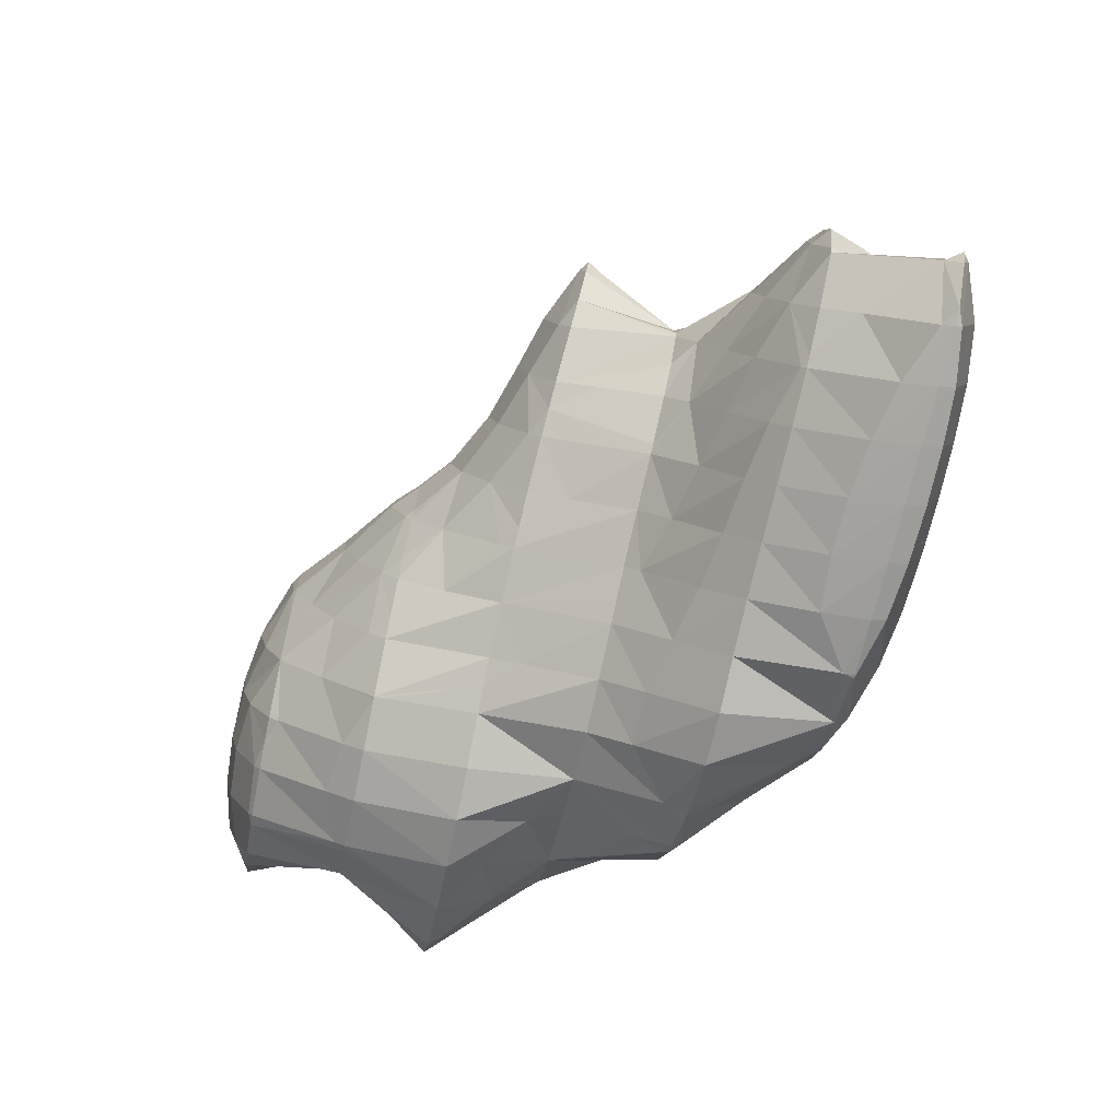
<metadata>
{"format":"obj","ext":"obj","renderer":"f3d","projection":"perspective","resolution":1024,"background":"white","views":[{"elev":53.1,"azim":-89.5,"up":"+Y"}]}
</metadata>
<code>
v 273.4 317.8 101
v 273.4 318.1 101
v 273.2 317.9 101.1
v 271.9 316.5 101.2
v 272.9 315.7 100.5
v 270.6 315.1 101.1
v 272.1 313.7 99.98
v 269.4 313.6 100.6
v 271 312.3 99.5
v 268.3 312.1 99.84
v 269.3 311.2 99.03
v 267.2 310.5 98.82
v 267.5 310.3 98.58
v 267 310.1 98.47
v 273.3 320.4 101.4
v 273.2 321.2 101.6
v 272.9 320.9 101.8
v 271.5 319.5 102
v 270.2 318 101.8
v 269 316.6 101.5
v 267.8 315.1 101.1
v 266.7 313.6 100.5
v 265.5 312 99.76
v 265.3 309.7 98.16
v 264.5 310.5 98.78
v 263.9 309.5 97.91
v 272.6 323.7 101.9
v 271.2 322.3 102.4
v 269.9 320.9 102.3
v 268.7 319.5 102
v 267.5 318 101.6
v 266.3 316.5 101.2
v 265.1 315 100.6
v 264 313.5 100
v 262.9 311.9 99.19
v 262.4 309.9 97.8
v 261.9 310.3 97.98
v 261.8 310.1 97.76
v 272.4 323.9 101.9
v 271.3 325.4 102
v 271 325.2 102.2
v 269.7 323.8 102.4
v 268.4 322.3 102.3
v 267.2 320.9 101.9
v 266 319.4 101.5
v 264.8 317.9 101
v 263.7 316.4 100.5
v 262.5 314.9 99.82
v 261.5 313.3 98.86
v 261.5 310.7 97.83
v 260.9 312.3 98.04
v 270.6 325.6 102
v 268.8 325.5 101.7
v 268.3 325.1 101.7
v 267.1 323.7 101.6
v 265.8 322.2 101.3
v 264.7 320.7 100.9
v 263.5 319.2 100.4
v 262.4 317.7 99.74
v 261.3 316.2 98.85
v 261 313.9 98.33
v 261.2 316.1 98.77
v 268.3 325.2 101.5
v 267 323.8 101
v 265.7 322.4 100.6
v 264.5 320.9 100.1
v 263.4 319.4 99.68
v 262.3 317.8 99.24
v 261.3 316.2 98.79
v 277.5 314.2 97.16
v 278.1 315.7 97.55
v 277 314.7 97.77
v 275.7 313.3 97.66
v 276.5 312.6 96.65
v 274.4 311.8 97.41
v 275.4 311.1 96.13
v 273.2 310.4 96.95
v 274.2 309.6 95.62
v 272 308.9 96.33
v 273 308.1 95.12
v 270.9 307.4 95.7
v 271.8 306.6 94.64
v 269.7 305.9 95.05
v 270.5 305.2 94.18
v 268.6 304.3 94.32
v 269.2 303.9 93.73
v 267.7 302.9 93.36
v 278.2 316.3 97.67
v 277.9 318.8 98.09
v 276.5 317.7 98.93
v 275.1 316.3 99.28
v 273.8 314.9 99.46
v 272.4 313.5 99.63
v 271.2 312 99.16
v 270.2 310.5 98.09
v 269.1 308.9 97.12
v 268 307.4 96.25
v 266.9 305.9 95.45
v 267.5 302.8 93.32
v 265.9 304.3 94.54
v 264.9 302.7 93.19
v 265.2 302.4 92.95
v 264.8 302.4 92.9
v 277.6 319.4 98.16
v 276.8 320.8 98.27
v 276.4 320.5 98.78
v 274.8 319.2 100.1
v 266.3 308.9 97.39
v 265.2 307.3 96.26
v 264.2 305.8 95.2
v 263.3 304.1 93.99
v 262.7 303 92.75
v 275.3 322.3 98.29
v 274.7 322 99.38
v 263.5 308.9 97.29
v 262.7 307.2 95.67
v 261.7 305.6 94.18
v 261.2 304.4 92.81
v 273.7 323.1 98.15
v 273.4 323.2 98.12
v 261.2 308.6 95.71
v 260.4 306.9 93.59
v 260.3 306.5 93.08
v 271.2 325.1 101.4
v 271.4 322.7 97.68
v 270.5 323.4 98.95
v 269.8 322.1 97.31
v 260.7 311.6 96.96
v 260 309.9 94.32
v 260.1 307.2 93.18
v 259.8 309.4 93.52
v 268.5 325 101.1
v 269.4 321.9 97.22
v 267.4 323.5 99.95
v 266.3 322 99.09
v 267.9 320.8 96.75
v 265.2 320.5 98.44
v 266.5 319.4 96.29
v 264 319 97.95
v 265.2 318 95.83
v 262.8 317.5 97.65
v 263.9 316.7 95.39
v 261.4 316.1 98.43
v 262.5 315.4 94.96
v 261.1 314.1 94.54
v 260.2 312.4 94.11
v 259.8 310.1 93.66
v 278.4 311.2 92.81
v 278.5 311.6 92.91
v 278.2 311.4 93.28
v 276.7 310 93.67
v 277.5 309.4 92.27
v 275.5 308.6 93.44
v 276.5 307.8 91.74
v 274.2 307.1 93.03
v 275.3 306.3 91.21
v 273 305.7 92.55
v 274.1 304.8 90.7
v 271.9 304.2 92.01
v 272.9 303.3 90.21
v 270.7 302.6 91.38
v 271.7 301.8 89.76
v 269.6 301.1 90.59
v 270.5 300.4 89.34
v 268.6 299.5 89.62
v 269.1 299.1 88.95
v 268 298.3 88.7
v 278 314.2 93.32
v 278 314.2 93.33
v 267.6 302.7 93.21
v 266.8 301.1 91.44
v 267.4 298.1 88.6
v 265.9 299.4 89.89
v 265.3 298.1 88.37
v 277.2 317.4 96.08
v 276.5 315.7 93.34
v 264.2 300.9 90.82
v 263.7 299 88.33
v 263.5 299.1 88.41
v 263.5 299.1 88.33
v 276.6 320.4 97.68
v 275.7 318.8 95.87
v 276.2 315.9 93.31
v 274.8 317.2 94
v 274.4 316.4 93.09
v 262.6 302.4 91.48
v 263.3 299.3 88.35
v 262.3 300.9 88.48
v 275.1 321.8 97.66
v 274.1 320.2 96.18
v 273.1 318.7 94.92
v 273 316.3 92.82
v 272 317.1 93.66
v 271.2 315.8 92.43
v 261.6 303.5 89.2
v 261.6 303.4 88.84
v 272.5 321.7 96.81
v 271.4 320.2 95.72
v 270.3 318.7 94.81
v 270.9 315.7 92.35
v 269.2 317.2 93.92
v 268.1 315.6 93.03
v 269.1 314.7 91.88
v 267 314.1 91.98
v 267.4 313.7 91.43
v 266.4 313.2 91.18
v 261.8 306 89.29
v 260.8 306.7 91.75
v 262 307.4 89.55
v 261.6 303.6 88.85
v 269.6 321.7 97.04
v 268.5 320.2 96.06
v 267.4 318.7 95.31
v 266.2 317.2 94.64
v 265.1 315.7 93.92
v 265.7 312.8 91
v 264 314.1 93.04
v 263 312.6 92.17
v 264.1 311.6 90.59
v 261.8 311.1 91.76
v 262.8 310.2 90.17
v 260.3 309.7 92.81
v 262.1 308.3 89.73
v 279.8 305 87.93
v 280.1 305.6 88.11
v 279.6 305.1 88.23
v 278.3 303.8 88.15
v 278.7 303.5 87.36
v 277 302.3 87.78
v 277.5 302 86.81
v 275.8 300.8 87.26
v 276.3 300.5 86.28
v 274.7 299.3 86.6
v 275 299 85.8
v 273.6 297.7 85.62
v 273.7 297.7 85.38
v 273.4 297.4 85.29
v 281.2 308.9 89.04
v 281.7 310.7 89.51
v 280.4 309.6 90.17
v 279 308.2 90.36
v 280.5 306.9 88.48
v 277.7 306.8 90.24
v 276.4 305.4 89.89
v 275.2 303.9 89.43
v 274 302.4 88.93
v 272.8 300.9 88.39
v 271.7 299.4 87.72
v 272 296.7 85
v 270.7 297.8 86.73
v 269.9 296.1 85.11
v 270.2 295.8 84.67
v 269.7 295.7 84.61
v 281.8 311 89.58
v 281.5 313.6 90.05
v 279.9 312.6 91.75
v 267.7 297.8 88.15
v 267.9 295.4 84.37
v 267.1 296 85.44
v 266.9 295.3 84.27
v 281.1 314.2 90.09
v 280.3 315.5 90.17
v 279.9 315.3 90.56
v 265.2 297.6 87.64
v 265.2 295.3 84.11
v 264.6 295.8 84.7
v 264.5 295.3 84.06
v 279.5 315.7 90.07
v 277.9 315.9 89.79
v 262.9 297.3 85.68
v 262.5 296 83.97
v 276.9 315.6 89.53
v 274.2 315.4 90.49
v 275 314.8 89
v 273.9 314.5 88.75
v 262.1 300.5 87.96
v 261.5 298.7 85.64
v 261.1 297.4 84.06
v 271.1 315.5 91.92
v 273 314.1 88.5
v 270.3 313.8 89.53
v 271.1 313.2 88.02
v 269.9 312.7 87.72
v 261 301.7 86.72
v 260.2 300 84.71
v 260.1 299.7 84.31
v 269.2 312.4 87.57
v 266.1 312.4 90.06
v 267.5 311.4 87.13
v 265.3 310.7 87.93
v 265.9 310.3 86.72
v 265 309.8 86.53
v 261.6 306.3 88.09
v 260.8 304.6 86.51
v 259.9 302.9 84.9
v 260 300.2 84.39
v 259.9 302.8 84.79
v 264.2 309.4 86.34
v 262.6 308.2 85.97
v 261.3 306.9 85.6
v 260.4 305.1 85.21
v 259.9 302.9 84.81
v 279.8 305.1 87.6
v 278.7 303.6 86.09
v 277.7 302 84.31
v 276.5 300.5 83.26
v 275.2 299.1 83.77
v 273.8 297.7 84.85
v 280.8 309.4 88.37
v 279.7 307.9 87.22
v 278.6 306.4 85.84
v 277.6 304.8 83.72
v 277.5 302.3 82.86
v 277.5 304.5 83.35
v 276.5 300.7 82.26
v 274.9 299.5 81.71
v 273.5 298.3 81.36
v 271.8 297.2 81.09
v 271.8 297.2 81.08
v 270.1 296 83.95
v 280.6 312.2 88.67
v 279.4 310.7 87.61
v 278.3 309.3 86.56
v 277.2 307.7 85.13
v 277.4 305.1 83.44
v 276.6 306.7 83.66
v 269.7 296.7 80.85
v 267.6 295.7 83.13
v 269 296.6 80.79
v 280.1 315.2 89.83
v 279.1 313.7 88.49
v 277.9 312.2 87.49
v 276.8 310.7 86.43
v 275.7 309.1 84.95
v 275.3 308.2 83.77
v 266.8 296.9 80.66
v 266.7 296.9 80.83
v 264.9 295.6 83.51
v 277.4 315.2 89.08
v 276.3 313.6 87.96
v 275.2 312.1 86.84
v 274.1 310.6 85.48
v 273.4 309.1 83.66
v 266.4 297.1 80.66
v 265 297.9 80.67
v 263.7 296.9 82.58
v 273.4 313.7 88.01
v 272.4 312.1 86.61
v 273 309.2 83.61
v 271.5 310.5 84.88
v 271 309.4 83.38
v 263.5 299.3 80.77
v 262.2 298.3 82.69
v 269.5 312.1 87.06
v 270 309.4 83.25
v 268.7 310.5 85.04
v 268.4 309.3 83.03
v 262.6 300.8 80.94
v 262.3 301.1 81.17
v 262.4 301.1 80.98
v 260.4 299.9 83.91
v 267.5 309.2 82.91
v 265.3 308.6 82.83
v 265.4 308.6 82.57
v 265.3 308.5 82.55
v 261.8 303.7 81.37
v 260 302.9 84.61
v 263.8 307.5 82.21
v 262.6 306 81.84
v 261.8 304.2 81.44
v 276.8 303.1 81.5
v 275.8 301.5 79.61
v 275.3 300.3 78.29
v 275.2 299.6 78.13
v 274.3 297.8 77.76
v 273.3 296.2 77.45
v 271.4 295.3 78.28
v 272.1 294.7 77.17
v 271 294 76.98
v 276.4 306.1 82.73
v 275.5 304.4 80.62
v 275.2 302.2 78.66
v 274.9 303 78.8
v 268.7 295.2 78.74
v 270.4 293.7 76.9
v 268.3 293.6 76.71
v 274.9 307.5 82.65
v 274 305.8 80.8
v 273.3 304.2 78.84
v 266.8 296.8 80.45
v 267 294.3 76.68
v 266.5 294.8 76.92
v 266.5 294.6 76.68
v 273.3 308.9 83.36
v 272.4 307.3 81.47
v 273 304.3 78.83
v 271.6 305.6 79.66
v 271.3 304.9 78.75
v 265.8 295.4 76.74
v 265.2 296.2 76.8
v 270.7 308.8 82.56
v 269.9 307.1 80.74
v 269.2 305.4 78.64
v 264.3 298.4 77.05
v 268.1 308.7 82.22
v 269.1 305.4 78.63
v 267.3 307 80.43
v 266.5 305.2 78.73
v 266.8 305 78.34
v 266.1 304.5 78.19
v 263.9 299.9 77.25
v 264.1 301.7 77.55
v 264.4 307 81.37
v 265.3 303.8 78.01
v 263.3 305.4 80.75
v 262.1 303.9 81.05
v 264.2 302.2 77.65
v 275 299.8 77.92
v 274 298.2 77.26
v 272.9 296.6 76.91
v 271.8 295 76.79
v 274.7 302.7 78.44
v 273.8 301.1 77.3
v 272.7 299.5 76.67
v 271.6 297.9 76.27
v 270.5 296.3 76.06
v 269.4 294.8 76.14
v 273.2 304.1 78.69
v 272.3 302.4 77.36
v 271.3 300.8 76.63
v 270.2 299.3 76.18
v 269.1 297.7 75.93
v 267.9 296.2 75.93
v 266.6 294.7 76.59
v 270.8 303.9 77.78
v 269.8 302.2 76.86
v 268.7 300.7 76.35
v 267.6 299.1 76.07
v 266.4 297.6 76.1
v 269.2 305.3 78.6
v 268.3 303.7 77.38
v 267.2 302.1 76.76
v 266.1 300.5 76.49
v 264.9 299 76.65
v 265.5 303.6 77.76
v 264.4 302.1 77.48
g foo
f 1 2 3
f 1 3 4
f 1 4 5
f 5 4 6
f 5 6 7
f 7 6 8
f 7 8 9
f 9 8 10
f 9 10 11
f 11 10 12
f 11 12 13
f 14 13 12
f 15 16 17
f 15 17 2
f 2 17 3
f 3 17 18
f 19 4 18
f 4 3 18
f 20 6 19
f 6 4 19
f 21 8 20
f 8 6 20
f 22 10 21
f 10 8 21
f 23 12 22
f 12 10 22
f 14 12 24
f 24 12 25
f 25 12 23
f 26 24 25
f 27 28 17
f 27 17 16
f 29 18 28
f 18 17 28
f 30 19 29
f 19 18 29
f 31 20 30
f 20 19 30
f 32 21 31
f 21 20 31
f 33 22 32
f 22 21 32
f 34 23 33
f 23 22 33
f 35 25 34
f 25 23 34
f 26 25 36
f 36 25 37
f 37 25 35
f 38 36 37
f 39 40 41
f 39 41 27
f 27 41 28
f 28 41 42
f 43 29 42
f 29 28 42
f 44 30 43
f 30 29 43
f 45 31 44
f 31 30 44
f 46 32 45
f 32 31 45
f 47 33 46
f 33 32 46
f 48 34 47
f 34 33 47
f 49 35 48
f 35 34 48
f 50 37 51
f 51 37 49
f 49 37 35
f 50 38 37
f 40 52 41
f 53 54 52
f 52 54 41
f 41 54 42
f 55 43 54
f 43 42 54
f 56 44 55
f 44 43 55
f 57 45 56
f 45 44 56
f 58 46 57
f 46 45 57
f 59 47 58
f 47 46 58
f 60 48 59
f 48 47 59
f 61 49 62
f 62 49 60
f 60 49 48
f 61 51 49
f 53 63 54
f 64 55 54
f 64 54 63
f 65 56 55
f 65 55 64
f 66 57 56
f 66 56 65
f 67 58 57
f 67 57 66
f 68 59 58
f 68 58 67
f 69 60 59
f 69 59 68
f 69 62 60
f 70 71 72
f 70 72 73
f 70 73 74
f 74 73 75
f 74 75 76
f 76 75 77
f 76 77 78
f 78 77 79
f 78 79 80
f 80 79 81
f 80 81 82
f 82 81 83
f 82 83 84
f 84 83 85
f 84 85 86
f 87 86 85
f 88 89 90
f 88 90 71
f 71 90 72
f 72 90 91
f 92 73 91
f 73 72 91
f 93 75 92
f 75 73 92
f 94 77 93
f 77 75 93
f 95 79 94
f 79 77 94
f 96 81 95
f 81 79 95
f 97 83 96
f 83 81 96
f 98 85 97
f 85 83 97
f 87 85 99
f 99 85 100
f 100 85 98
f 99 100 101
f 99 101 102
f 103 102 101
f 104 105 106
f 104 106 89
f 89 106 90
f 90 106 107
f 2 1 107
f 1 91 107
f 91 90 107
f 92 1 5
f 92 91 1
f 93 5 7
f 93 92 5
f 94 7 9
f 94 93 7
f 95 9 11
f 95 94 9
f 96 11 13
f 96 95 11
f 13 14 96
f 14 108 96
f 108 97 96
f 109 98 108
f 98 97 108
f 110 100 109
f 100 98 109
f 111 101 110
f 101 100 110
f 103 101 111
f 103 111 112
f 113 114 106
f 113 106 105
f 16 15 114
f 15 107 114
f 107 106 114
f 107 15 2
f 108 14 24
f 24 26 108
f 26 115 108
f 115 109 108
f 116 110 115
f 110 109 115
f 117 111 116
f 111 110 116
f 112 111 117
f 112 117 118
f 113 119 114
f 114 119 16
f 119 120 16
f 120 27 16
f 115 26 36
f 36 38 115
f 38 121 115
f 121 116 115
f 122 117 121
f 117 116 121
f 118 117 122
f 118 122 123
f 124 40 39
f 120 39 27
f 39 120 124
f 124 120 125
f 125 126 124
f 127 126 125
f 128 50 51
f 38 50 121
f 50 128 121
f 128 129 121
f 130 122 131
f 131 122 129
f 129 122 121
f 130 123 122
f 124 52 40
f 52 124 53
f 53 124 132
f 132 124 126
f 127 133 126
f 133 134 126
f 134 132 126
f 133 135 134
f 133 136 135
f 136 137 135
f 136 138 137
f 138 139 137
f 138 140 139
f 140 141 139
f 140 142 141
f 142 143 141
f 142 144 143
f 62 143 61
f 143 144 61
f 144 145 61
f 51 61 128
f 128 61 146
f 146 61 145
f 147 129 128
f 147 128 146
f 147 131 129
f 132 63 53
f 134 64 63
f 134 63 132
f 135 65 64
f 135 64 134
f 137 66 65
f 137 65 135
f 139 67 66
f 139 66 137
f 141 68 67
f 141 67 139
f 143 69 68
f 143 68 141
f 143 62 69
f 148 149 150
f 148 150 151
f 148 151 152
f 152 151 153
f 152 153 154
f 154 153 155
f 154 155 156
f 156 155 157
f 156 157 158
f 158 157 159
f 158 159 160
f 160 159 161
f 160 161 162
f 162 161 163
f 162 163 164
f 164 163 165
f 164 165 166
f 167 166 165
f 168 169 71
f 168 71 70
f 150 149 74
f 149 168 74
f 168 70 74
f 151 74 76
f 151 150 74
f 153 76 78
f 153 151 76
f 155 78 80
f 155 153 78
f 157 80 82
f 157 155 80
f 159 82 84
f 159 157 82
f 161 84 86
f 161 159 84
f 86 87 161
f 87 170 161
f 170 163 161
f 171 165 170
f 165 163 170
f 167 165 172
f 172 165 173
f 173 165 171
f 174 172 173
f 175 89 88
f 175 88 176
f 88 71 176
f 71 169 176
f 170 87 99
f 171 99 102
f 171 170 99
f 102 103 171
f 103 177 171
f 177 173 171
f 174 173 178
f 178 173 179
f 179 173 177
f 180 178 179
f 181 105 104
f 89 175 104
f 104 175 181
f 181 175 182
f 176 183 175
f 183 184 175
f 184 182 175
f 185 184 183
f 186 103 112
f 186 177 103
f 187 179 188
f 188 179 186
f 186 179 177
f 187 180 179
f 189 113 105
f 189 105 181
f 190 189 182
f 189 181 182
f 191 190 184
f 190 182 184
f 185 192 184
f 192 193 184
f 193 191 184
f 194 193 192
f 195 112 118
f 195 186 112
f 188 186 195
f 188 195 196
f 189 119 113
f 119 189 120
f 120 189 197
f 197 189 190
f 198 197 191
f 197 190 191
f 199 198 193
f 198 191 193
f 194 200 193
f 200 201 193
f 201 199 193
f 200 202 201
f 200 203 202
f 203 204 202
f 203 205 204
f 206 204 205
f 207 208 209
f 123 195 118
f 195 123 210
f 210 123 208
f 208 207 210
f 210 196 195
f 197 125 120
f 125 197 127
f 127 197 211
f 211 197 198
f 212 211 199
f 211 198 199
f 213 212 201
f 212 199 201
f 214 213 202
f 213 201 202
f 215 214 204
f 214 202 204
f 206 216 204
f 216 217 204
f 217 215 204
f 216 218 217
f 216 219 218
f 219 220 218
f 219 221 220
f 221 222 220
f 221 223 222
f 130 131 222
f 130 222 223
f 130 223 208
f 208 223 209
f 208 123 130
f 211 133 127
f 212 136 133
f 212 133 211
f 213 138 136
f 213 136 212
f 214 140 138
f 214 138 213
f 215 142 140
f 215 140 214
f 217 144 142
f 217 142 215
f 218 145 144
f 218 144 217
f 220 146 145
f 220 145 218
f 222 147 146
f 222 146 220
f 222 131 147
f 224 225 226
f 224 226 227
f 224 227 228
f 228 227 229
f 228 229 230
f 230 229 231
f 230 231 232
f 232 231 233
f 232 233 234
f 234 233 235
f 234 235 236
f 237 236 235
f 238 239 240
f 238 240 241
f 238 241 242
f 242 241 225
f 225 241 226
f 226 241 243
f 244 227 243
f 227 226 243
f 245 229 244
f 229 227 244
f 246 231 245
f 231 229 245
f 247 233 246
f 233 231 246
f 248 235 247
f 235 233 247
f 237 235 249
f 249 235 250
f 250 235 248
f 249 250 251
f 249 251 252
f 253 252 251
f 254 255 256
f 256 149 148
f 256 148 240
f 256 240 254
f 254 240 239
f 241 148 152
f 241 240 148
f 243 152 154
f 243 241 152
f 244 154 156
f 244 243 154
f 245 156 158
f 245 244 156
f 246 158 160
f 246 245 158
f 247 160 162
f 247 246 160
f 248 162 164
f 248 247 162
f 250 164 166
f 250 248 164
f 166 167 250
f 167 257 250
f 257 251 250
f 253 251 258
f 258 251 259
f 259 251 257
f 260 258 259
f 261 262 263
f 263 169 168
f 263 168 256
f 263 256 261
f 261 256 255
f 256 168 149
f 257 167 172
f 172 174 257
f 174 264 257
f 264 259 257
f 260 259 265
f 265 259 266
f 266 259 264
f 267 265 266
f 262 268 263
f 263 268 169
f 268 269 169
f 269 176 169
f 264 174 178
f 178 180 264
f 180 270 264
f 270 266 264
f 267 266 270
f 267 270 271
f 269 272 183
f 269 183 176
f 273 185 274
f 185 183 274
f 183 272 274
f 275 273 274
f 276 187 188
f 180 187 270
f 187 276 270
f 276 277 270
f 271 270 277
f 271 277 278
f 273 192 185
f 194 192 273
f 194 273 275
f 194 275 279
f 279 275 280
f 280 281 279
f 280 282 281
f 283 281 282
f 284 188 196
f 284 276 188
f 285 277 284
f 277 276 284
f 278 277 285
f 278 285 286
f 279 200 194
f 281 203 200
f 281 200 279
f 283 287 281
f 281 287 203
f 203 287 205
f 288 206 289
f 206 205 289
f 205 287 289
f 289 290 288
f 289 291 290
f 292 290 291
f 293 207 209
f 293 210 207
f 293 294 210
f 196 210 284
f 210 294 284
f 294 295 284
f 296 285 297
f 297 285 295
f 295 285 284
f 296 286 285
f 288 216 206
f 290 219 216
f 290 216 288
f 292 298 290
f 290 298 219
f 219 298 221
f 221 298 223
f 298 299 223
f 209 223 293
f 293 223 300
f 300 223 299
f 301 294 293
f 301 293 300
f 302 295 294
f 302 294 301
f 302 297 295
f 303 225 224
f 303 224 228
f 303 228 304
f 304 228 230
f 304 230 305
f 305 230 232
f 305 232 306
f 306 232 234
f 306 234 307
f 307 234 236
f 307 236 308
f 308 236 237
f 309 239 238
f 309 238 242
f 309 242 310
f 225 303 242
f 242 303 310
f 310 303 311
f 312 311 304
f 311 303 304
f 313 314 305
f 314 312 305
f 312 304 305
f 315 305 306
f 315 313 305
f 316 306 307
f 316 315 306
f 317 307 308
f 317 316 307
f 308 237 317
f 237 249 317
f 249 318 317
f 319 318 320
f 320 318 252
f 252 318 249
f 320 252 253
f 321 255 254
f 239 309 254
f 254 309 321
f 321 309 322
f 323 322 310
f 322 309 310
f 324 323 311
f 323 310 311
f 325 326 312
f 326 324 312
f 324 311 312
f 325 312 314
f 319 320 327
f 253 258 328
f 253 328 329
f 253 329 320
f 320 329 327
f 328 258 260
f 330 262 261
f 255 321 261
f 261 321 330
f 330 321 331
f 332 331 322
f 331 321 322
f 333 332 323
f 332 322 323
f 334 333 324
f 333 323 324
f 326 334 324
f 326 335 334
f 336 328 337
f 336 329 328
f 265 338 260
f 260 338 328
f 328 338 337
f 338 265 267
f 330 268 262
f 268 330 269
f 269 330 339
f 339 330 331
f 340 339 332
f 339 331 332
f 341 340 333
f 340 332 333
f 342 341 334
f 341 333 334
f 335 342 334
f 335 343 342
f 336 337 344
f 345 344 346
f 344 337 346
f 337 338 346
f 338 267 271
f 338 271 346
f 339 272 269
f 340 274 272
f 340 272 339
f 274 340 275
f 275 340 347
f 347 340 341
f 348 347 342
f 347 341 342
f 343 349 342
f 349 350 342
f 350 348 342
f 351 350 349
f 352 346 353
f 352 345 346
f 346 271 278
f 346 278 353
f 347 280 275
f 348 282 280
f 348 280 347
f 282 348 283
f 283 348 354
f 354 348 350
f 351 355 350
f 355 356 350
f 356 354 350
f 357 356 355
f 358 359 360
f 358 352 359
f 352 353 359
f 353 361 359
f 353 278 286
f 353 286 361
f 354 287 283
f 356 289 287
f 356 287 354
f 357 362 356
f 356 362 289
f 289 362 291
f 363 292 364
f 292 291 364
f 291 362 364
f 365 363 364
f 366 359 367
f 366 360 359
f 297 367 296
f 296 367 361
f 361 367 359
f 361 286 296
f 363 298 292
f 365 368 363
f 363 368 298
f 298 368 299
f 299 368 300
f 368 369 300
f 300 369 301
f 369 370 301
f 367 302 366
f 366 302 370
f 370 302 301
f 367 297 302
f 371 314 313
f 371 313 315
f 371 315 372
f 372 315 373
f 373 315 374
f 374 315 316
f 317 375 316
f 375 374 316
f 318 376 317
f 376 375 317
f 377 378 319
f 319 378 318
f 318 378 376
f 379 378 377
f 380 326 325
f 314 371 325
f 325 371 380
f 380 371 381
f 382 383 372
f 383 381 372
f 381 371 372
f 382 372 373
f 377 319 327
f 377 327 329
f 377 329 384
f 377 384 379
f 379 384 385
f 386 385 384
f 387 335 326
f 387 326 380
f 388 387 381
f 387 380 381
f 383 388 381
f 383 389 388
f 390 329 336
f 390 384 329
f 386 384 391
f 391 384 392
f 392 384 390
f 393 391 392
f 394 343 335
f 394 335 387
f 395 394 388
f 394 387 388
f 389 396 388
f 396 397 388
f 397 395 388
f 398 397 396
f 390 336 344
f 399 345 400
f 345 399 392
f 345 392 344
f 390 344 392
f 399 393 392
f 394 349 343
f 349 394 351
f 351 394 401
f 401 394 395
f 402 401 397
f 401 395 397
f 398 402 397
f 398 403 402
f 352 404 345
f 404 400 345
f 401 355 351
f 355 401 357
f 357 401 405
f 405 401 402
f 403 406 402
f 406 407 402
f 407 405 402
f 406 408 407
f 406 409 408
f 410 408 409
f 360 411 358
f 360 412 411
f 411 404 352
f 411 352 358
f 405 362 357
f 407 364 362
f 407 362 405
f 364 407 365
f 365 407 413
f 413 407 408
f 410 414 408
f 414 415 408
f 415 413 408
f 414 416 415
f 414 417 416
f 417 412 416
f 416 412 366
f 366 412 360
f 413 368 365
f 415 369 368
f 415 368 413
f 416 370 369
f 416 369 415
f 416 366 370
f 418 373 374
f 418 374 375
f 418 375 419
f 419 375 376
f 419 376 420
f 420 376 378
f 420 378 421
f 421 378 379
f 422 383 382
f 373 418 382
f 382 418 422
f 422 418 423
f 424 423 419
f 423 418 419
f 425 424 420
f 424 419 420
f 426 425 421
f 425 420 421
f 385 427 379
f 379 427 421
f 421 427 426
f 427 385 386
f 428 389 383
f 428 383 422
f 429 428 423
f 428 422 423
f 430 429 424
f 429 423 424
f 431 430 425
f 430 424 425
f 432 431 426
f 431 425 426
f 433 432 427
f 432 426 427
f 391 434 386
f 386 434 427
f 427 434 433
f 434 391 393
f 428 396 389
f 396 428 398
f 398 428 435
f 435 428 429
f 436 435 430
f 435 429 430
f 437 436 431
f 436 430 431
f 438 437 432
f 437 431 432
f 439 438 433
f 438 432 433
f 400 439 399
f 399 439 434
f 434 439 433
f 434 393 399
f 440 403 398
f 440 398 435
f 441 440 436
f 440 435 436
f 442 441 437
f 441 436 437
f 443 442 438
f 442 437 438
f 444 443 439
f 443 438 439
f 439 400 404
f 439 404 444
f 440 406 403
f 441 409 406
f 441 406 440
f 409 441 410
f 410 441 445
f 445 441 442
f 446 445 443
f 445 442 443
f 412 446 411
f 411 446 444
f 444 446 443
f 444 404 411
f 445 414 410
f 446 417 414
f 446 414 445
f 446 412 417
g

</code>
